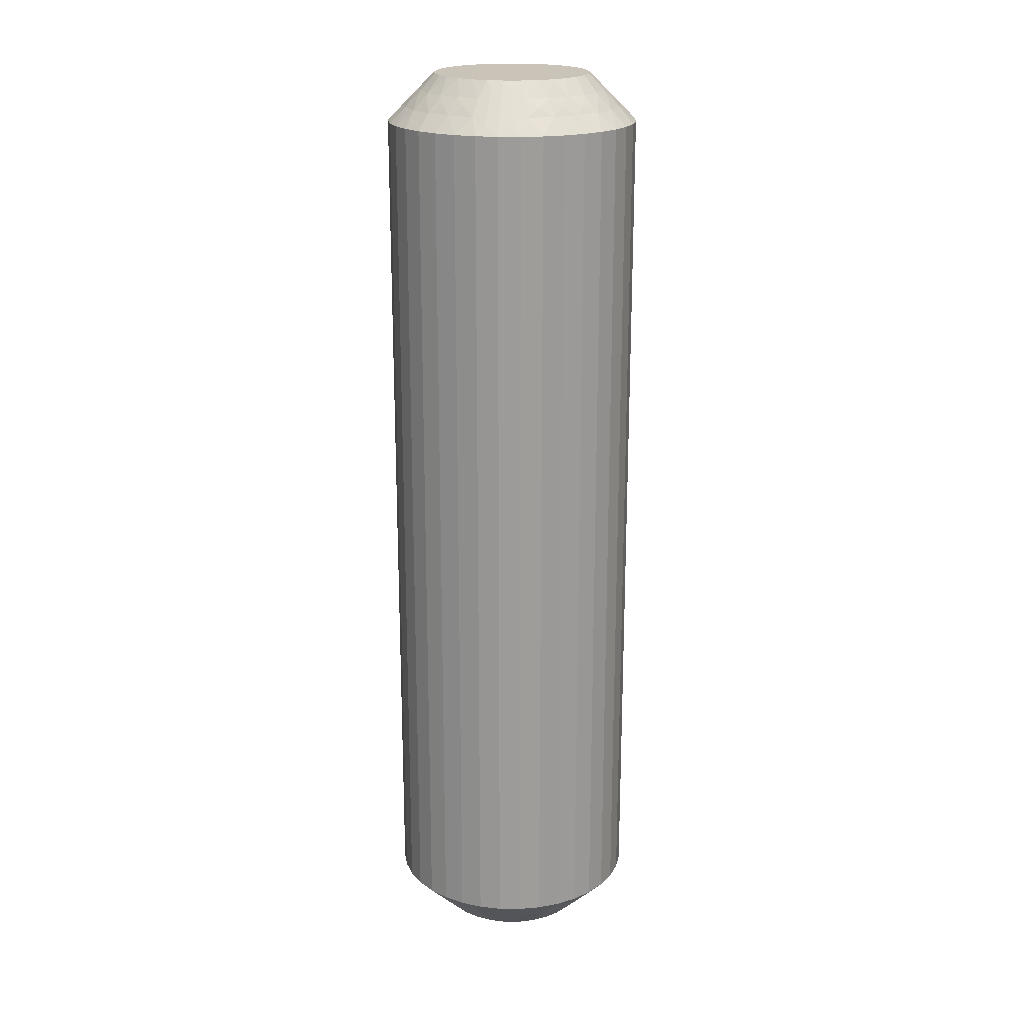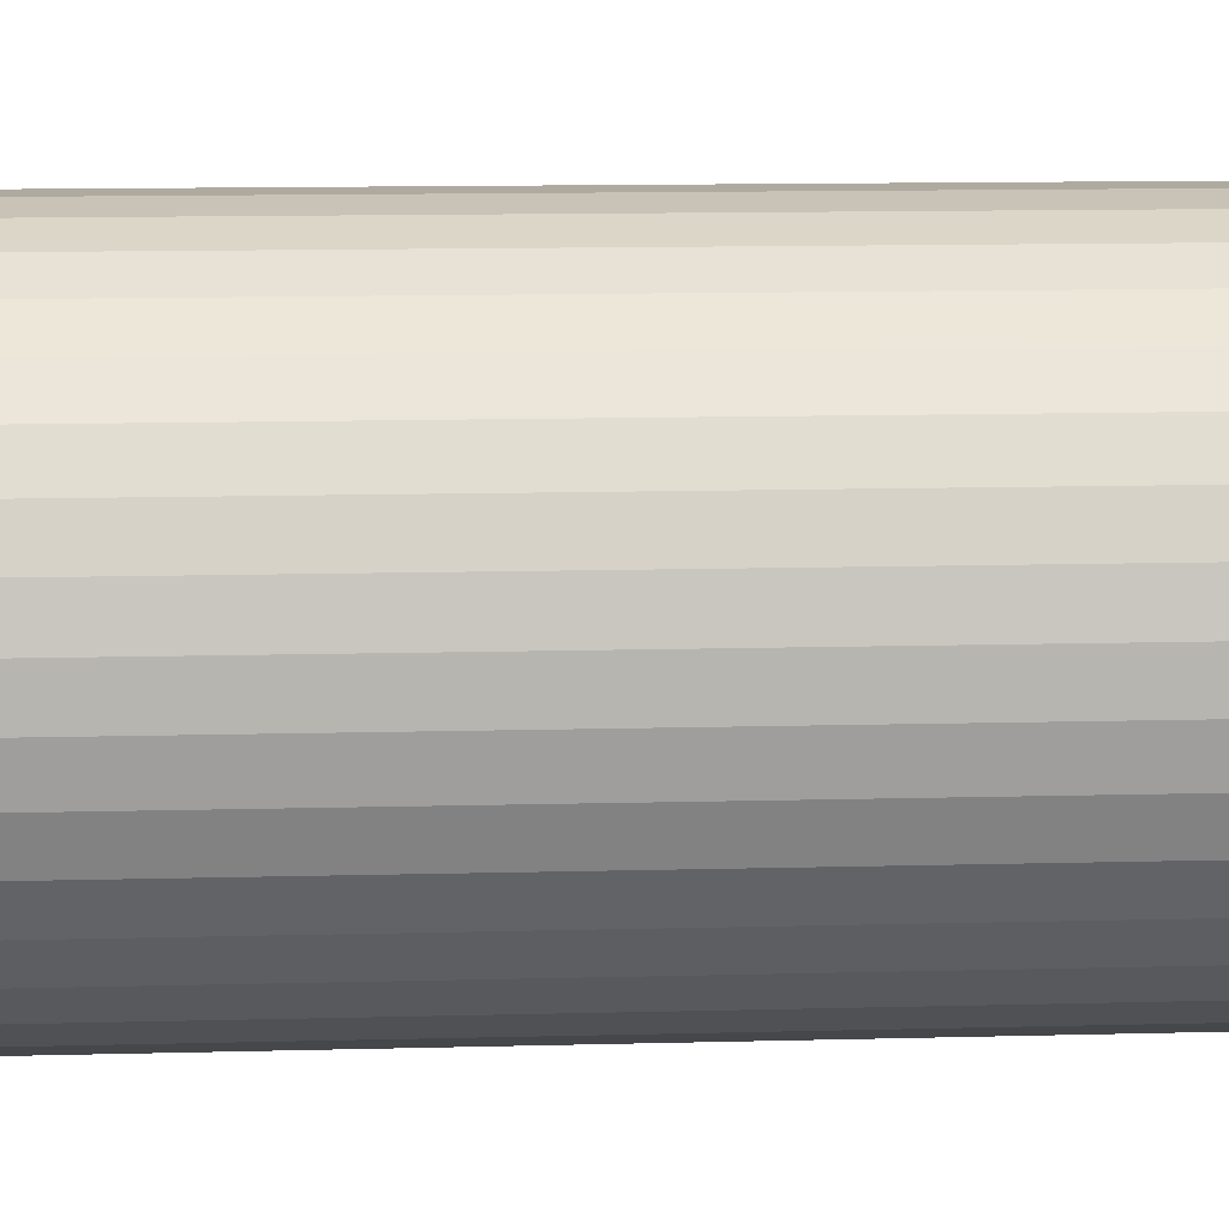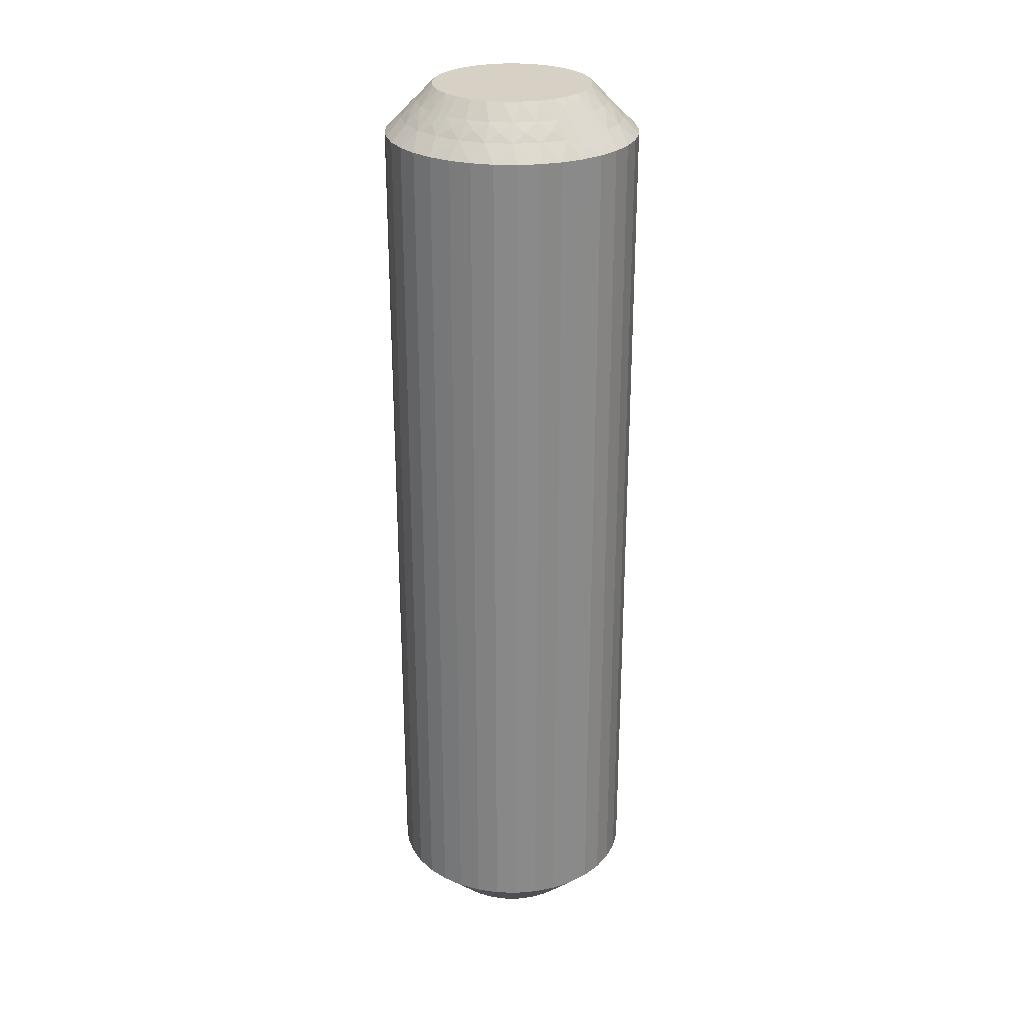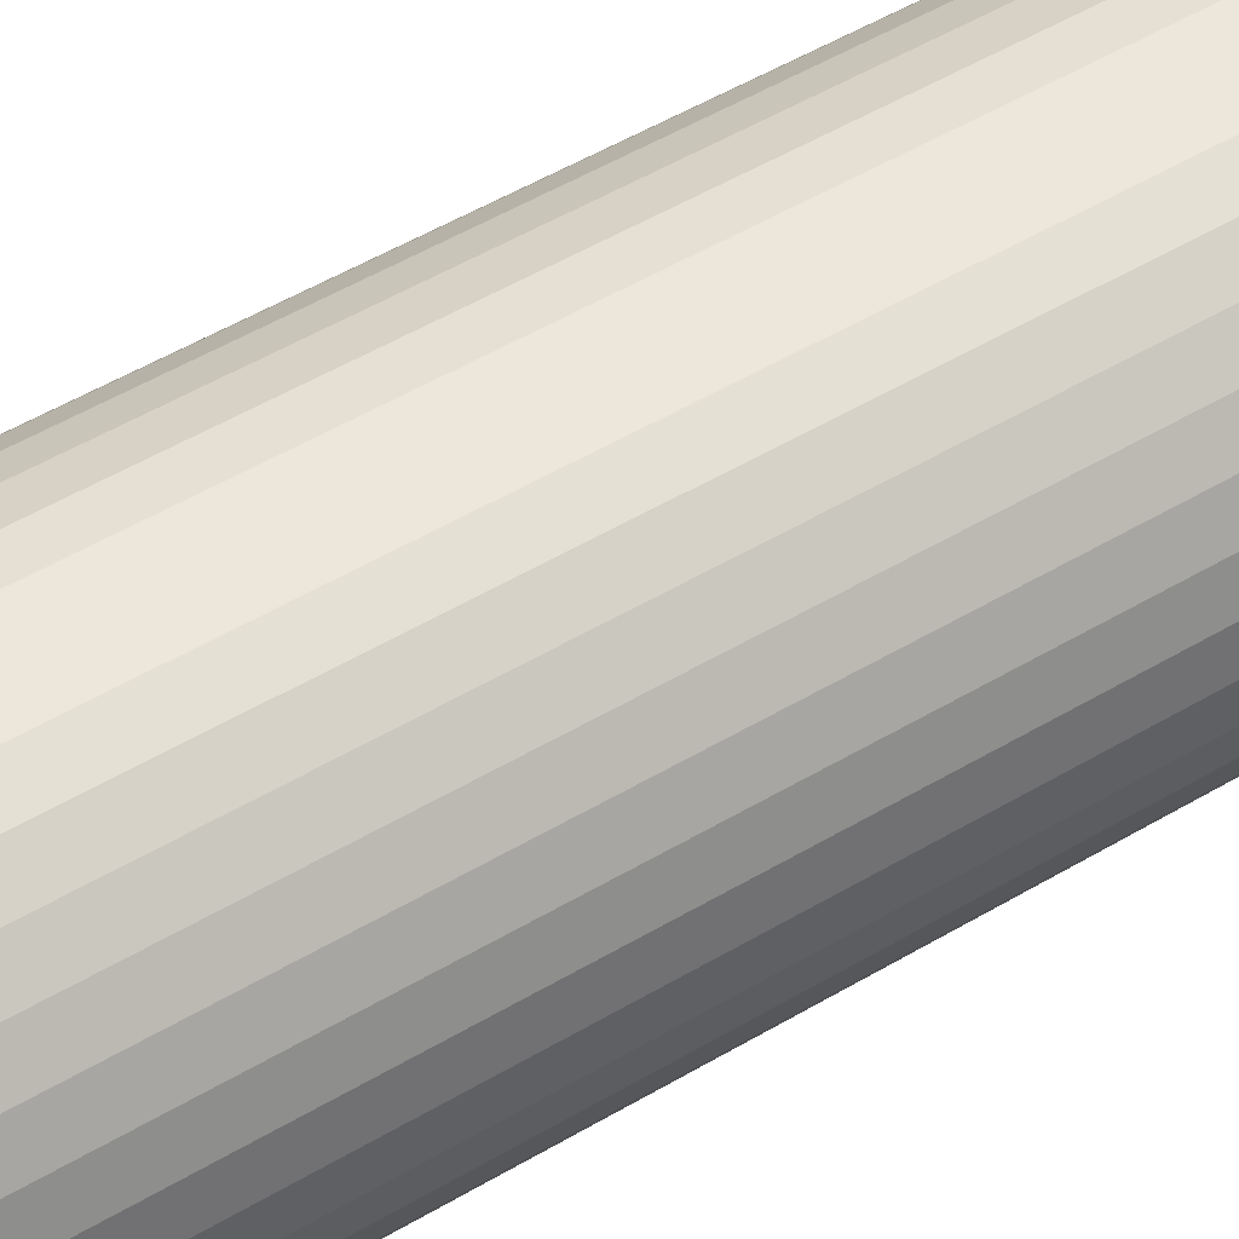
<metadata>
{"format":"obj","ext":"obj","renderer":"f3d","projection":"perspective","resolution":1024,"background":"white","views":[{"elev":20.0,"azim":59.4,"up":"+Z"},{"elev":7.6,"azim":84.2,"up":"+Y"},{"elev":27.0,"azim":-168.9,"up":"+Z"},{"elev":47.3,"azim":55.5,"up":"+Y"}]}
</metadata>
<code>
v 2.121 396.9 -0.25
v 1.986 397.3 -0.5
v 1.771 396.9 -0
v 2.438 397.3 -0.75
v 2.91 397.2 -1
v 2.234 397.7 -1
v 2.565 396.9 -0.5
v -0.8008 397.4 -0.5
v -1.411 397 -0.5
v -0.7285 396.9 -0
v -1.016 397.9 -1
v -1.085 398.4 -1.5
v -1.699 398.1 -1.5
v 3.004 396.8 -0.75
v 3.023 396.3 -0.5
v 3.445 396.6 -1
v -1.728 397.4 -1
v 3.425 396.1 -0.75
v 3.809 395.8 -1
v 3.335 395.7 -0.5
v 3.674 395.4 -0.75
v -0.1154 397.6 -0.5
v -0.2481 397.1 -0
v 0.2645 397.2 -0
v 3.481 395 -0.5
v 3.98 395 -1
v 3.739 394.6 -0.75
v 3.948 394.2 -1
v 3.454 394.2 -0.5
v -0.2165 398.1 -1
v -0.4226 398.6 -1.5
v 3.615 393.8 -0.75
v 3.715 393.3 -1
v 0.2675 398.7 -1.5
v 3.254 393.5 -0.5
v 2.876 393.3 -0.25
v 2.761 393.7 -1e-06
v 2.494 393.2 -1e-06
v 0.6054 397.7 -0.5
v 3.093 393.2 -0.5
v 3.695 392.3 -1.5
v 0.7871 397.2 -0
v 3.744 392.8 -1.25
v 4.062 392.9 -1.5
v 0.6243 398.2 -1
v 0.9644 398.7 -1.5
v 1.319 397.6 -0.5
v 1.297 397.1 -0
v 1.457 398.1 -1
v 1.647 398.5 -1.5
v 2.294 398.3 -1.5
v 2.887 397.9 -1.5
v 2.19 396.5 -0
v 2.534 396.1 -1e-06
v 3.407 397.4 -1.5
v 2.789 395.7 -1e-06
v 3.838 396.9 -1.5
v 4.168 396.3 -1.5
v 2.944 395.2 -1e-06
v 4.386 395.6 -1.5
v 2.991 394.7 -1e-06
v 4.485 394.9 -1.5
v 4.464 394.2 -1.5
v 2.93 394.2 -1e-06
v 4.321 393.5 -1.5
v -1.496 396.6 -0.25
v -1.511 396.2 -0
v -1.155 396.6 -0
v -1.677 396.8 -0.5
v -2.712 397.1 -1.5
v -2.219 397.3 -1.25
v -2.247 397.6 -1.5
v -1.252 397.4 -0.75
v -0.5448 397.8 -0.75
v 0.2225 397.9 -0.75
v 1.005 397.9 -0.75
v 1.758 397.7 -0.75
v 2.156 396.9 -29.75
v 1.771 396.9 -30
v 1.986 397.3 -29.5
v 3.454 394.2 -29.5
v 2.93 394.2 -30
v 2.991 394.7 -30
v 2.565 396.9 -29.5
v 2.19 396.5 -30
v 2.438 397.3 -29.25
v 2.234 397.7 -29
v 2.91 397.2 -29
v 3.254 393.5 -29.5
v 3.948 394.2 -29
v 4.464 394.2 -28.5
v 4.321 393.5 -28.5
v 1.758 397.7 -29.25
v 1.319 397.6 -29.5
v 1.457 398.1 -29
v 3.715 393.3 -29
v 1.005 397.9 -29.25
v 0.6243 398.2 -29
v 0.6054 397.7 -29.5
v 0.2225 397.9 -29.25
v 3.481 395 -29.5
v 2.944 395.2 -30
v -0.1154 397.6 -29.5
v -0.2165 398.1 -29
v -0.5448 397.8 -29.25
v -1.016 397.9 -29
v -0.8008 397.4 -29.5
v 3.98 395 -29
v 4.485 394.9 -28.5
v -1.252 397.4 -29.25
v -1.728 397.4 -29
v 4.386 395.6 -28.5
v -1.411 397 -29.5
v -1.496 396.6 -29.75
v -1.156 396.6 -30
v -1.511 396.2 -30
v 3.335 395.7 -29.5
v -1.677 396.8 -29.5
v -2.712 397.1 -28.5
v 2.789 395.7 -30
v -2.219 397.3 -28.75
v -2.247 397.6 -28.5
v 3.809 395.8 -29
v 4.168 396.3 -28.5
v 3.023 396.3 -29.5
v 2.534 396.1 -30
v 3.445 396.6 -29
v 3.838 396.9 -28.5
v 3.407 397.4 -28.5
v 2.887 397.9 -28.5
v 1.297 397.1 -30
v 2.294 398.3 -28.5
v 0.7871 397.2 -30
v 1.647 398.5 -28.5
v 0.9644 398.7 -28.5
v 0.2645 397.2 -30
v 0.2675 398.7 -28.5
v -0.2481 397.1 -30
v -0.4226 398.6 -28.5
v -1.085 398.4 -28.5
v -0.7285 396.9 -30
v -1.699 398.1 -28.5
v 2.876 393.3 -29.75
v 2.494 393.2 -30
v 2.761 393.7 -30
v 3.093 393.2 -29.5
v 3.695 392.3 -28.5
v 3.744 392.8 -28.75
v 4.062 392.9 -28.5
v 3.615 393.8 -29.25
v 3.739 394.6 -29.25
v 3.674 395.4 -29.25
v 3.425 396.1 -29.25
v 3.004 396.8 -29.25
v -3.079 396.5 -28.5
v -3.079 396.5 -1.5
v -3.338 395.9 -28.5
v -3.338 395.9 -1.5
v -3.48 395.2 -28.5
v -3.48 395.2 -1.5
v -3.502 394.5 -28.5
v -3.502 394.5 -1.5
v -3.403 393.8 -28.5
v -3.403 393.8 -1.5
v -3.185 393.1 -28.5
v -3.185 393.1 -1.5
v -2.855 392.5 -28.5
v -2.855 392.5 -1.5
v -2.424 392 -28.5
v -2.424 392 -1.5
v -1.904 391.5 -28.5
v -1.904 391.5 -1.5
v -1.311 391.1 -28.5
v -1.311 391.1 -1.5
v -0.6638 390.9 -28.5
v -0.6638 390.9 -1.5
v 0.01871 390.7 -28.5
v 0.01871 390.7 -1.5
v 0.7156 390.7 -28.5
v 0.7156 390.7 -1.5
v 1.406 390.8 -28.5
v 1.406 390.8 -1.5
v 2.068 391 -28.5
v 2.068 391 -1.5
v 2.682 391.4 -28.5
v 2.682 391.4 -1.5
v 3.23 391.8 -28.5
v 3.23 391.8 -1.5
v -1.946 395.3 -30
v -1.778 395.8 -30
v 0.196 392.2 -30
v 2.139 392.8 -30
v 1.712 392.5 -30
v 1.231 392.3 -30
v 0.7186 392.2 -30
v -0.3136 392.3 -30
v -0.7881 392.6 -30
v -1.207 392.9 -30
v -1.551 393.3 -30
v -1.806 393.7 -30
v -1.961 394.2 -30
v -2.008 394.7 -30
v -1.946 395.3 -0
v 0.196 392.2 -0
v -0.7881 392.6 -0
v -0.3136 392.3 -0
v -1.961 394.2 -0
v -2.008 394.7 -0
v -1.806 393.7 -0
v -1.551 393.3 -0
v -1.207 392.9 -0
v 0.7186 392.2 -1e-06
v 1.231 392.3 -1e-06
v 1.712 392.5 -1e-06
v 2.139 392.8 -1e-06
v -1.778 395.8 -0
v -1.138 392.5 -29.75
v -2.471 395.2 -29.5
v -1.002 392.1 -29.5
v -1.582 392.5 -29.5
v -1.455 392.1 -29.25
v -1.927 392.2 -29
v -1.251 391.7 -29
v -2.271 395.9 -29.5
v -2.964 395.3 -29
v -0.7753 391.7 -29.25
v -0.3363 391.8 -29.5
v -0.4743 391.3 -29
v -2.732 396.1 -29
v -0.02226 391.5 -29.25
v 0.3588 391.2 -29
v 0.3778 391.7 -29.5
v -2.498 394.5 -29.5
v 0.7607 391.5 -29.25
v 1.099 391.8 -29.5
v 1.2 391.3 -29
v 1.528 391.6 -29.25
v 1.784 392 -29.5
v 1.999 391.5 -29
v -2.996 394.4 -29
v 2.235 392 -29.25
v 2.394 392.4 -29.5
v 2.711 392 -29
v 2.479 392.8 -29.75
v -2.352 393.7 -29.5
v 2.66 392.6 -29.5
v 3.202 392.1 -28.75
v -2.826 393.6 -29
v -2.04 393.1 -29.5
v -2.462 392.8 -29
v -1.893 396.1 -29.75
v -2.11 396.2 -29.5
v -2.76 396.6 -28.75
v -2.632 395.6 -29.25
v -2.756 394.8 -29.25
v -2.691 394 -29.25
v -2.441 393.3 -29.25
v -2.021 392.6 -29.25
v -1.173 392.5 -0.25
v -1.582 392.5 -0.5
v -1.002 392.1 -0.5
v -1.455 392.1 -0.75
v -1.251 391.7 -1
v -1.927 392.2 -1
v 1.784 392 -0.5
v 2.394 392.4 -0.5
v 1.999 391.5 -1
v -2.021 392.6 -0.75
v -2.04 393.1 -0.5
v -2.462 392.8 -1
v 2.711 392 -1
v -2.441 393.3 -0.75
v -2.826 393.6 -1
v -2.352 393.7 -0.5
v 1.099 391.8 -0.5
v -2.691 394 -0.75
v -2.498 394.5 -0.5
v -2.996 394.4 -1
v -2.756 394.8 -0.75
v -2.471 395.2 -0.5
v -2.964 395.3 -1
v 1.2 391.3 -1
v -2.632 395.6 -0.75
v -2.271 395.9 -0.5
v -2.732 396.1 -1
v -1.893 396.1 -0.25
v 0.3778 391.7 -0.5
v -2.11 396.2 -0.5
v -2.76 396.6 -1.25
v 0.3588 391.2 -1
v -0.3363 391.8 -0.5
v -0.4743 391.3 -1
v 2.479 392.8 -0.25
v 2.66 392.6 -0.5
v 3.202 392.1 -1.25
v 2.235 392 -0.75
v 1.528 391.6 -0.75
v 0.7607 391.5 -0.75
v -0.02226 391.5 -0.75
v -0.7753 391.7 -0.75
f 1 2 3
f 4 5 6
f 4 6 2
f 4 7 5
f 8 9 10
f 4 1 7
f 4 2 1
f 11 12 13
f 14 7 15
f 14 16 5
f 14 5 7
f 11 13 17
f 14 15 16
f 18 19 16
f 18 20 19
f 18 15 20
f 18 16 15
f 21 19 20
f 22 23 24
f 21 25 26
f 21 26 19
f 21 20 25
f 22 8 23
f 27 28 26
f 27 26 25
f 27 25 29
f 27 29 28
f 30 31 12
f 32 33 28
f 30 34 31
f 32 28 29
f 32 29 35
f 32 35 33
f 36 35 37
f 36 37 38
f 30 12 11
f 39 22 24
f 40 38 41
f 39 24 42
f 40 35 36
f 40 36 38
f 40 33 35
f 43 41 44
f 43 44 33
f 45 46 34
f 43 40 41
f 43 33 40
f 45 34 30
f 47 42 48
f 47 39 42
f 49 50 46
f 49 51 50
f 49 46 45
f 2 48 3
f 2 47 48
f 6 52 51
f 6 51 49
f 7 53 54
f 5 55 52
f 5 52 6
f 15 54 56
f 15 7 54
f 16 57 55
f 16 58 57
f 16 55 5
f 20 56 59
f 20 15 56
f 19 58 16
f 19 60 58
f 25 59 61
f 25 20 59
f 26 60 19
f 26 62 60
f 26 63 62
f 29 61 64
f 29 25 61
f 28 63 26
f 28 65 63
f 35 64 37
f 35 29 64
f 33 65 28
f 33 44 65
f 66 67 68
f 66 68 9
f 69 70 67
f 69 67 66
f 69 66 9
f 69 9 17
f 71 72 70
f 71 70 69
f 71 69 17
f 71 17 72
f 73 9 8
f 73 11 17
f 73 17 9
f 73 8 11
f 74 8 22
f 74 30 11
f 74 22 30
f 74 11 8
f 9 68 10
f 75 45 30
f 75 30 22
f 75 22 39
f 75 39 45
f 76 47 49
f 76 49 45
f 76 45 39
f 76 39 47
f 17 13 72
f 77 47 2
f 77 49 47
f 77 2 6
f 77 6 49
f 1 3 53
f 1 53 7
f 8 10 23
f 78 79 80
f 81 82 83
f 78 84 85
f 86 87 88
f 86 88 84
f 86 80 87
f 81 89 82
f 86 78 80
f 86 84 78
f 90 91 92
f 93 80 94
f 93 95 87
f 93 87 80
f 90 92 96
f 93 94 95
f 97 98 95
f 97 99 98
f 97 94 99
f 97 95 94
f 100 98 99
f 101 83 102
f 100 103 104
f 100 104 98
f 100 99 103
f 101 81 83
f 105 106 104
f 105 104 103
f 105 103 107
f 105 107 106
f 108 109 91
f 110 111 106
f 108 112 109
f 110 106 107
f 110 107 113
f 110 113 111
f 114 113 115
f 114 115 116
f 108 91 90
f 117 101 102
f 118 116 119
f 117 102 120
f 118 113 114
f 118 114 116
f 118 111 113
f 121 119 122
f 121 122 111
f 123 124 112
f 121 118 119
f 121 111 118
f 123 112 108
f 125 120 126
f 125 117 120
f 127 128 124
f 127 129 128
f 127 124 123
f 84 126 85
f 84 125 126
f 88 130 129
f 88 129 127
f 80 79 131
f 87 132 130
f 87 130 88
f 94 131 133
f 94 80 131
f 95 134 132
f 95 135 134
f 95 132 87
f 99 133 136
f 99 94 133
f 98 135 95
f 98 137 135
f 103 136 138
f 103 99 136
f 104 137 98
f 104 139 137
f 104 140 139
f 107 138 141
f 107 103 138
f 106 140 104
f 106 142 140
f 113 141 115
f 113 107 141
f 111 142 106
f 111 122 142
f 143 144 145
f 143 145 89
f 146 147 144
f 146 144 143
f 146 143 89
f 146 89 96
f 148 149 147
f 148 147 146
f 148 146 96
f 148 96 149
f 150 89 81
f 150 90 96
f 150 96 89
f 150 81 90
f 151 81 101
f 151 108 90
f 151 101 108
f 151 90 81
f 89 145 82
f 152 123 108
f 152 108 101
f 152 101 117
f 152 117 123
f 153 125 127
f 153 127 123
f 153 123 117
f 153 117 125
f 96 92 149
f 154 125 84
f 154 127 125
f 154 84 88
f 154 88 127
f 78 85 79
f 41 147 149
f 44 149 92
f 44 41 149
f 65 92 91
f 65 44 92
f 63 91 109
f 63 65 91
f 62 109 112
f 62 63 109
f 60 112 124
f 60 62 112
f 58 124 128
f 58 60 124
f 57 128 129
f 57 58 128
f 55 129 130
f 55 57 129
f 52 130 132
f 52 55 130
f 51 132 134
f 51 52 132
f 50 134 135
f 50 51 134
f 46 135 137
f 46 50 135
f 34 137 139
f 34 46 137
f 31 139 140
f 31 34 139
f 12 31 140
f 12 140 142
f 13 12 142
f 13 142 122
f 72 13 122
f 72 122 119
f 70 72 119
f 70 119 155
f 156 155 157
f 156 70 155
f 158 157 159
f 158 156 157
f 160 159 161
f 160 158 159
f 162 161 163
f 162 160 161
f 164 163 165
f 164 162 163
f 166 165 167
f 166 164 165
f 168 167 169
f 168 166 167
f 170 169 171
f 170 168 169
f 172 171 173
f 172 170 171
f 174 173 175
f 174 172 173
f 176 175 177
f 176 174 175
f 178 177 179
f 178 176 177
f 180 179 181
f 180 178 179
f 182 181 183
f 182 180 181
f 184 182 183
f 184 183 185
f 186 184 185
f 186 185 187
f 188 186 187
f 188 187 147
f 41 188 147
f 136 189 190
f 136 190 116
f 136 116 115
f 136 115 141
f 136 141 138
f 136 133 131
f 136 131 79
f 136 144 191
f 136 82 144
f 136 120 82
f 136 191 189
f 136 79 120
f 192 193 194
f 192 194 195
f 144 195 191
f 144 192 195
f 82 145 144
f 120 102 83
f 120 83 82
f 189 191 196
f 189 196 197
f 189 197 198
f 189 198 199
f 189 199 200
f 189 200 201
f 189 201 202
f 79 85 126
f 79 126 120
f 68 23 10
f 37 24 38
f 42 24 48
f 56 24 61
f 61 24 37
f 38 24 203
f 48 24 56
f 68 24 23
f 203 24 68
f 204 205 206
f 64 61 37
f 59 56 61
f 207 203 208
f 209 203 207
f 210 203 209
f 211 203 210
f 205 203 211
f 212 203 204
f 213 203 212
f 214 203 213
f 215 203 214
f 38 203 215
f 204 203 205
f 203 67 216
f 53 3 54
f 203 68 67
f 54 48 56
f 3 48 54
f 217 198 197
f 218 189 202
f 217 197 219
f 217 220 198
f 221 222 220
f 221 219 223
f 221 217 219
f 218 224 189
f 221 220 217
f 225 159 157
f 221 223 222
f 226 219 227
f 226 228 223
f 226 223 219
f 225 157 229
f 226 227 228
f 230 231 228
f 230 232 231
f 230 227 232
f 230 228 227
f 233 202 201
f 234 231 232
f 234 235 236
f 234 236 231
f 234 232 235
f 237 235 238
f 233 218 202
f 237 239 236
f 237 236 235
f 237 238 239
f 240 161 159
f 241 242 243
f 240 163 161
f 241 239 238
f 241 243 239
f 241 238 242
f 244 192 144
f 240 159 225
f 245 233 201
f 244 242 192
f 245 201 200
f 246 243 242
f 246 144 147
f 246 244 144
f 246 242 244
f 247 147 187
f 248 165 163
f 247 187 243
f 247 243 246
f 248 163 240
f 247 246 147
f 249 200 199
f 249 245 200
f 250 167 165
f 250 169 167
f 250 165 248
f 220 199 198
f 220 249 199
f 222 171 169
f 222 169 250
f 219 197 196
f 223 171 222
f 223 173 171
f 227 196 191
f 227 219 196
f 228 175 173
f 228 177 175
f 228 173 223
f 232 191 195
f 232 227 191
f 231 177 228
f 231 179 177
f 235 195 194
f 235 232 195
f 236 179 231
f 236 181 179
f 236 183 181
f 238 194 193
f 238 235 194
f 239 183 236
f 239 185 183
f 242 193 192
f 242 238 193
f 243 185 239
f 243 187 185
f 251 116 190
f 251 190 224
f 252 119 116
f 252 251 224
f 252 224 229
f 252 116 251
f 253 155 119
f 253 119 252
f 253 229 155
f 253 252 229
f 254 229 224
f 254 224 218
f 254 225 229
f 254 218 225
f 255 240 225
f 255 218 233
f 255 233 240
f 255 225 218
f 224 190 189
f 256 245 248
f 256 240 233
f 256 233 245
f 256 248 240
f 257 248 245
f 257 249 250
f 257 250 248
f 257 245 249
f 229 157 155
f 258 222 250
f 258 249 220
f 258 220 222
f 258 250 249
f 259 211 260
f 259 261 205
f 262 263 261
f 262 260 264
f 262 259 260
f 265 266 214
f 262 261 259
f 267 184 186
f 262 264 263
f 268 260 269
f 268 270 264
f 268 264 260
f 267 186 271
f 268 269 270
f 272 273 270
f 272 274 273
f 272 269 274
f 272 270 269
f 275 213 212
f 276 273 274
f 276 277 278
f 276 278 273
f 276 274 277
f 279 277 280
f 275 265 213
f 279 281 278
f 279 278 277
f 279 280 281
f 282 182 184
f 283 284 285
f 282 180 182
f 283 281 280
f 283 285 281
f 283 280 284
f 286 216 67
f 282 184 267
f 287 275 212
f 286 284 216
f 287 212 204
f 288 285 284
f 288 67 70
f 288 286 67
f 288 284 286
f 289 70 156
f 290 178 180
f 289 156 285
f 289 285 288
f 290 180 282
f 289 288 70
f 291 204 206
f 291 287 204
f 292 176 178
f 292 174 176
f 292 178 290
f 261 206 205
f 261 291 206
f 263 172 174
f 263 174 292
f 260 211 210
f 264 172 263
f 264 170 172
f 269 210 209
f 269 260 210
f 270 168 170
f 270 166 168
f 270 170 264
f 274 209 207
f 274 269 209
f 273 166 270
f 273 164 166
f 277 207 208
f 277 274 207
f 278 164 273
f 278 162 164
f 278 160 162
f 280 208 203
f 280 277 208
f 281 160 278
f 281 158 160
f 284 203 216
f 284 280 203
f 285 158 281
f 285 156 158
f 293 38 215
f 293 215 266
f 294 41 38
f 294 293 266
f 294 266 271
f 294 38 293
f 295 188 41
f 295 41 294
f 295 271 188
f 295 294 271
f 296 271 266
f 296 266 265
f 296 267 271
f 296 265 267
f 297 282 267
f 297 265 275
f 297 275 282
f 297 267 265
f 266 215 214
f 298 287 290
f 298 282 275
f 298 275 287
f 298 290 282
f 299 290 287
f 299 291 292
f 299 292 290
f 299 287 291
f 271 186 188
f 300 263 292
f 300 291 261
f 300 261 263
f 300 292 291
f 259 205 211
f 265 214 213

</code>
